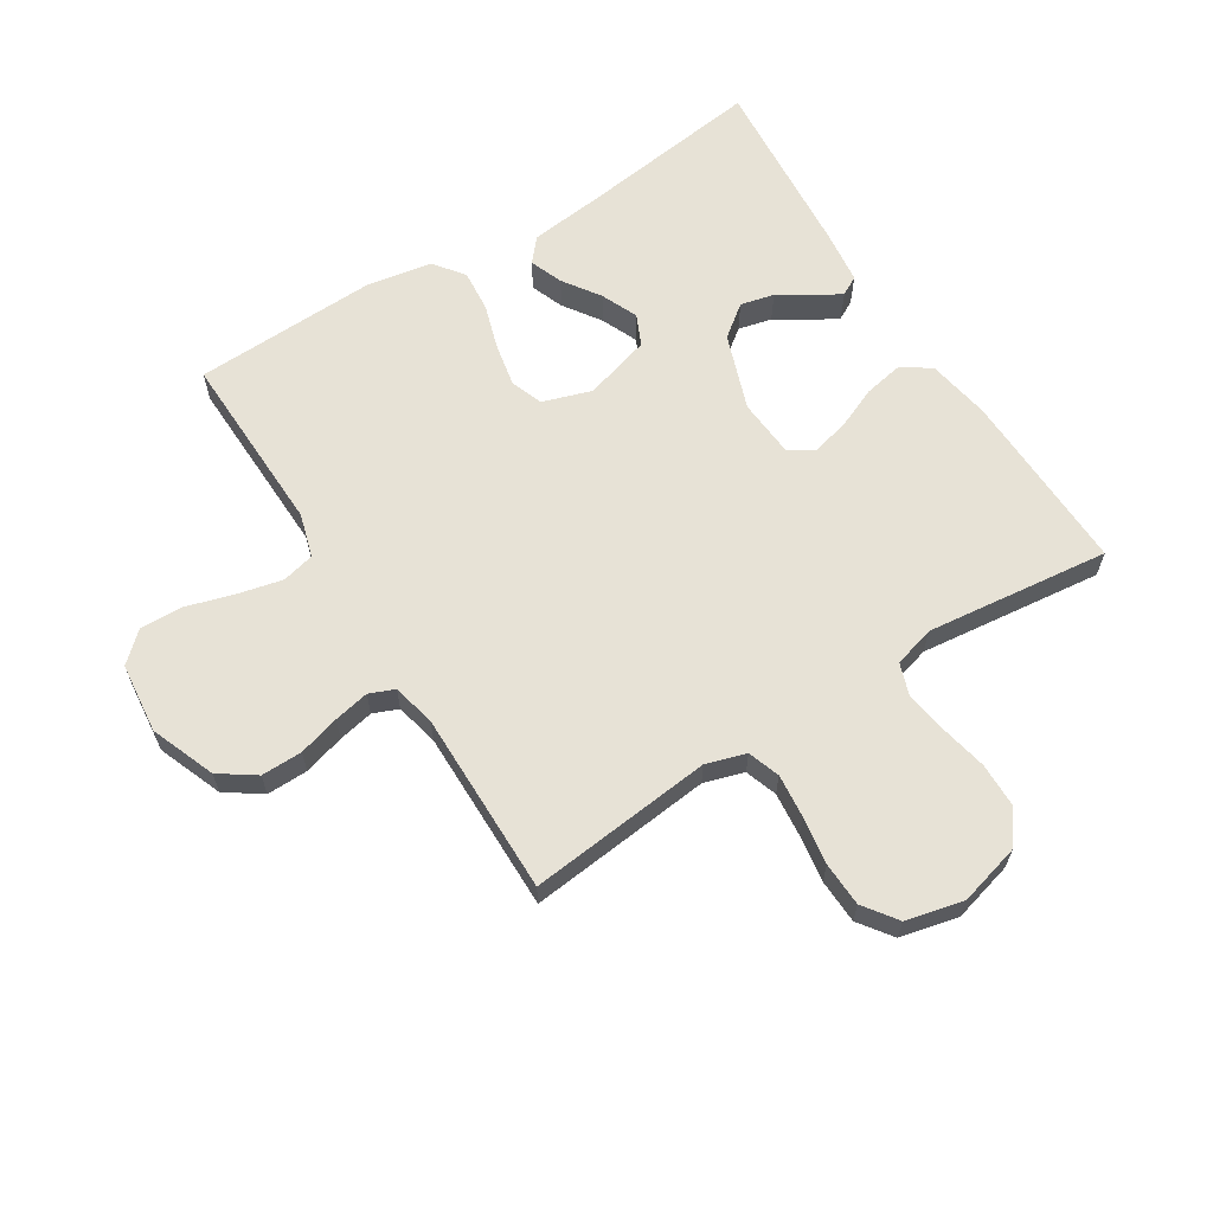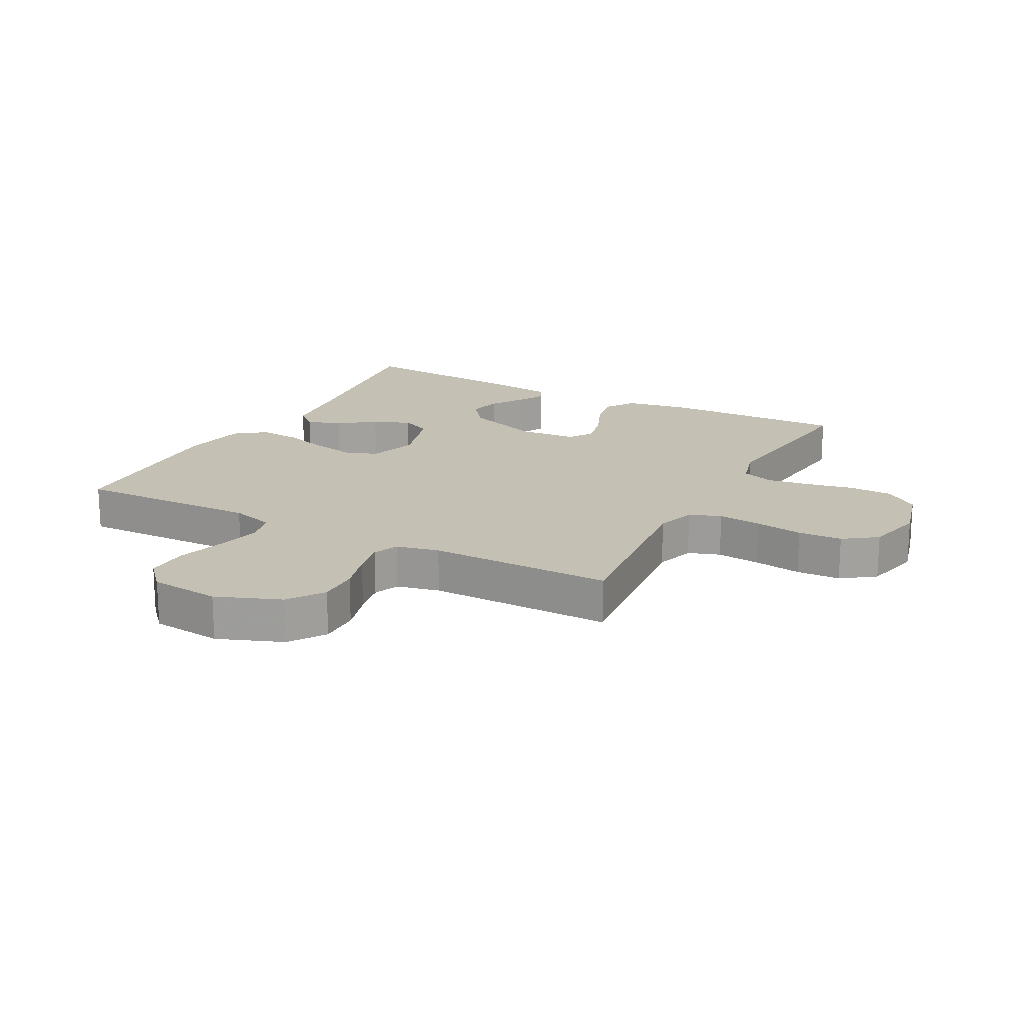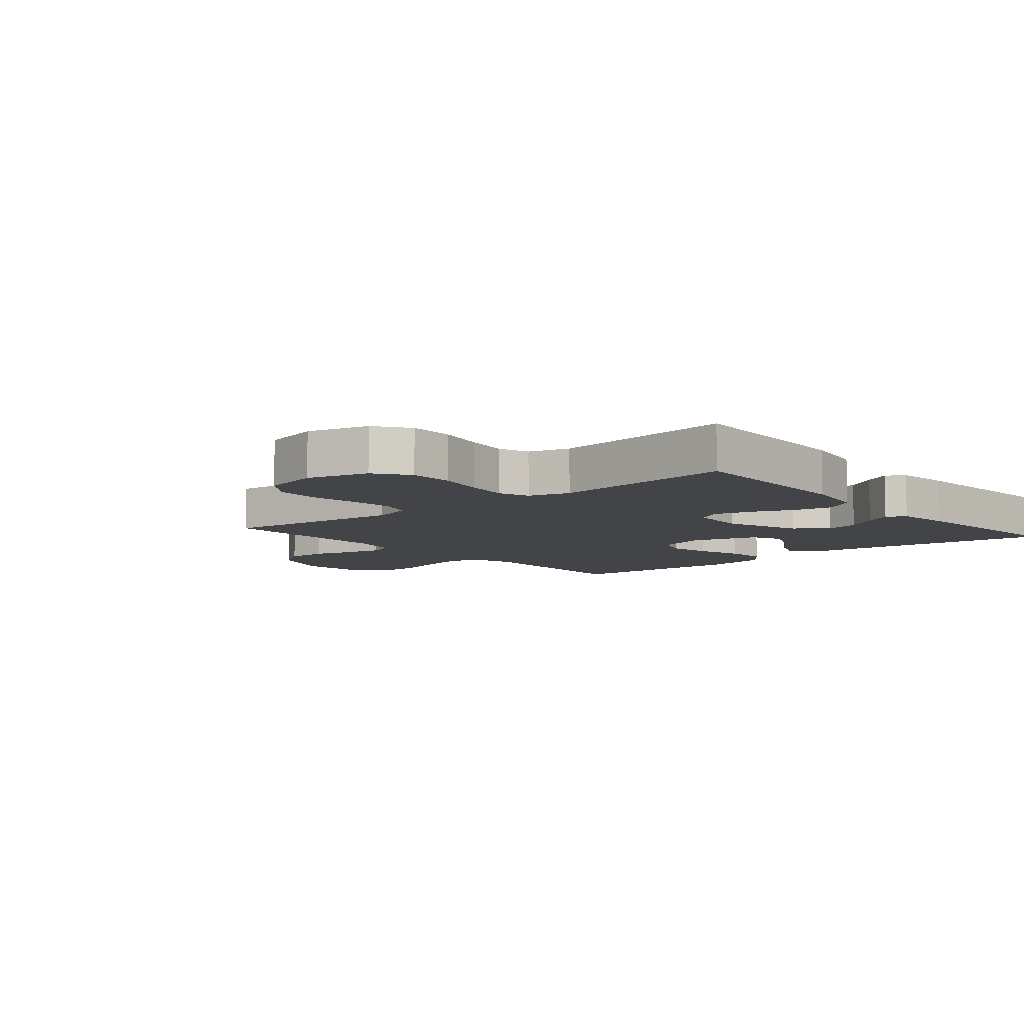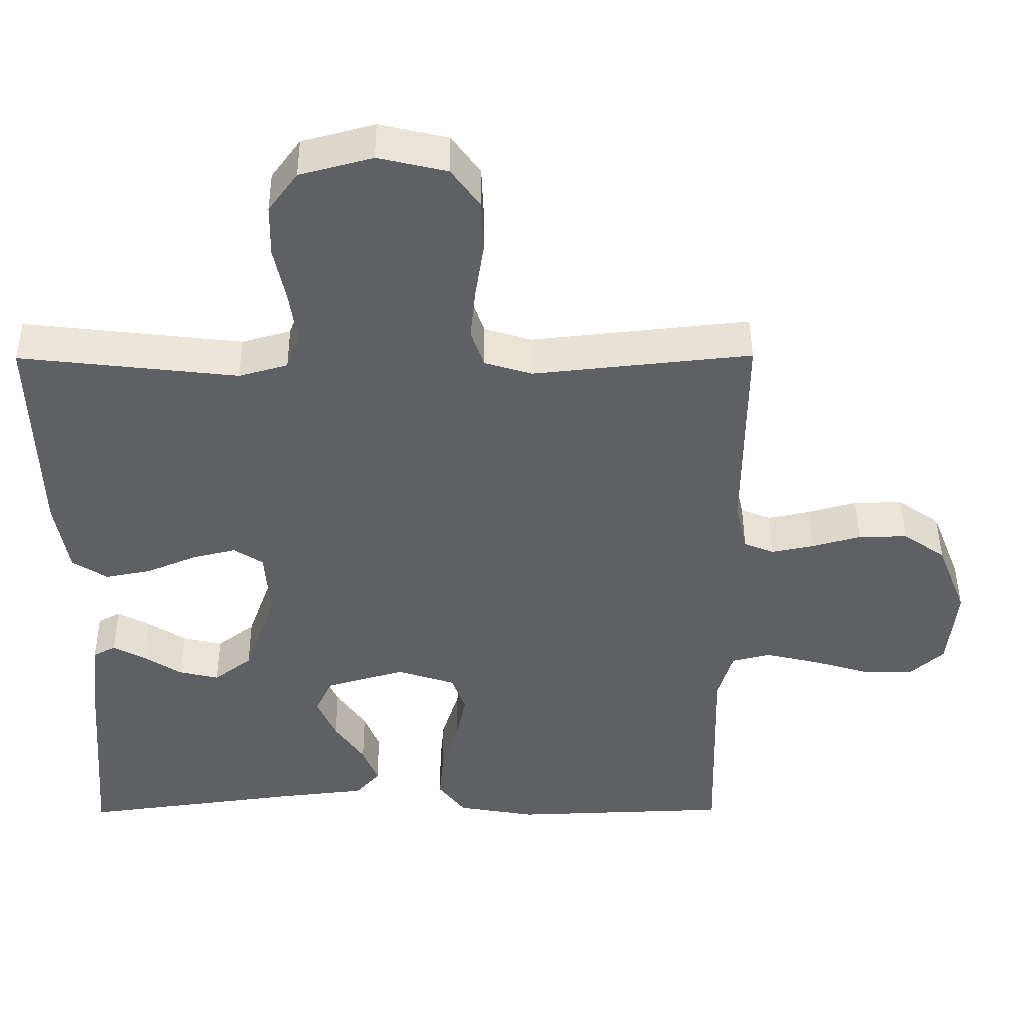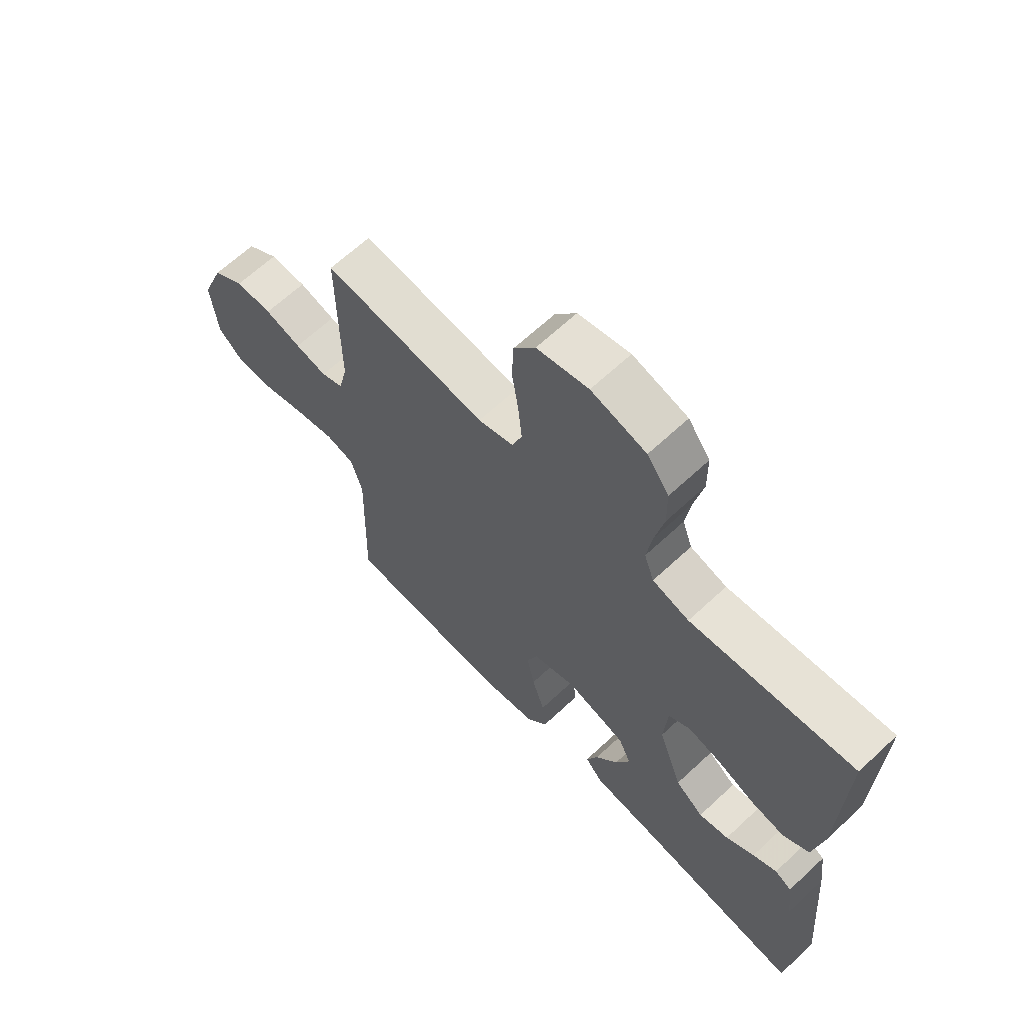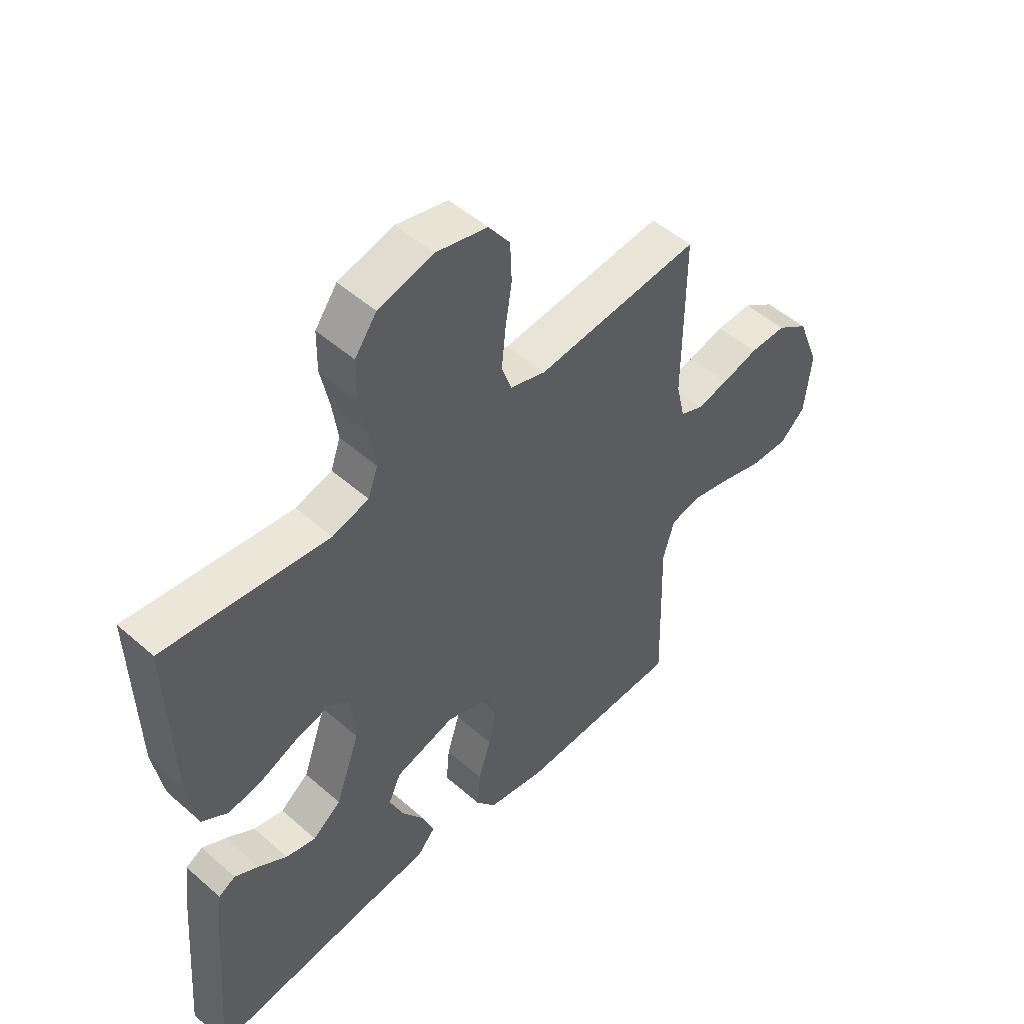
<metadata>
{"format":"obj","ext":"obj","renderer":"f3d","projection":"perspective","resolution":1024,"background":"white","views":[{"elev":63.1,"azim":-32.1,"up":"+Y"},{"elev":18.4,"azim":-61.9,"up":"+Y"},{"elev":-7.8,"azim":40.2,"up":"+Y"},{"elev":45.5,"azim":179.7,"up":"+Z"},{"elev":65.2,"azim":46.8,"up":"+Z"},{"elev":50.3,"azim":133.8,"up":"+Z"}]}
</metadata>
<code>
v 0.5 0.07 -0.5
v 0.2 0.07 -0.46
v 0.077 0.07 -0.446
v 0.044 0.07 -0.408
v 0.065 0.07 -0.354
v 0.106 0.07 -0.294
v 0.132 0.07 -0.234
v 0.109 0.07 -0.184
v 0 0.07 -0.152
v -0.08 0.07 -0.178
v -0.099 0.07 -0.231
v -0.085 0.07 -0.301
v -0.062 0.07 -0.375
v -0.056 0.07 -0.443
v -0.093 0.07 -0.492
v -0.2 0.07 -0.511
v -0.5 0.07 -0.5
v -0.492 0.07 -0.2
v -0.513 0.07 -0.129
v -0.566 0.07 -0.116
v -0.639 0.07 -0.133
v -0.717 0.07 -0.156
v -0.787 0.07 -0.158
v -0.834 0.07 -0.115
v -0.846 0.07 0
v -0.805 0.07 0.105
v -0.747 0.07 0.145
v -0.68 0.07 0.144
v -0.613 0.07 0.125
v -0.555 0.07 0.113
v -0.514 0.07 0.13
v -0.498 0.07 0.2
v -0.5 0.07 0.5
v -0.2 0.07 0.468
v -0.135 0.07 0.488
v -0.117 0.07 0.54
v -0.124 0.07 0.611
v -0.136 0.07 0.689
v -0.133 0.07 0.761
v -0.094 0.07 0.815
v 0 0.07 0.837
v 0.1 0.07 0.81
v 0.14 0.07 0.755
v 0.141 0.07 0.683
v 0.125 0.07 0.606
v 0.115 0.07 0.536
v 0.133 0.07 0.485
v 0.2 0.07 0.466
v 0.5 0.07 0.5
v 0.492 0.07 0.2
v 0.474 0.07 0.096
v 0.426 0.07 0.065
v 0.363 0.07 0.077
v 0.295 0.07 0.106
v 0.234 0.07 0.121
v 0.194 0.07 0.095
v 0.187 0.07 0
v 0.231 0.07 -0.124
v 0.283 0.07 -0.164
v 0.338 0.07 -0.151
v 0.39 0.07 -0.117
v 0.434 0.07 -0.093
v 0.465 0.07 -0.11
v 0.476 0.07 -0.2
v 0.5 0 -0.5
v 0.2 0 -0.46
v 0.077 0 -0.446
v 0.044 0 -0.408
v 0.065 0 -0.354
v 0.106 0 -0.294
v 0.132 0 -0.234
v 0.109 0 -0.184
v 0 0 -0.152
v -0.08 0 -0.178
v -0.099 0 -0.231
v -0.085 0 -0.301
v -0.062 0 -0.375
v -0.056 0 -0.443
v -0.093 0 -0.492
v -0.2 0 -0.511
v -0.5 0 -0.5
v -0.492 0 -0.2
v -0.513 0 -0.129
v -0.566 0 -0.116
v -0.639 0 -0.133
v -0.717 0 -0.156
v -0.787 0 -0.158
v -0.834 0 -0.115
v -0.846 0 0
v -0.805 0 0.105
v -0.747 0 0.145
v -0.68 0 0.144
v -0.613 0 0.125
v -0.555 0 0.113
v -0.514 0 0.13
v -0.498 0 0.2
v -0.5 0 0.5
v -0.2 0 0.468
v -0.135 0 0.488
v -0.117 0 0.54
v -0.124 0 0.611
v -0.136 0 0.689
v -0.133 0 0.761
v -0.094 0 0.815
v 0 0 0.837
v 0.1 0 0.81
v 0.14 0 0.755
v 0.141 0 0.683
v 0.125 0 0.606
v 0.115 0 0.536
v 0.133 0 0.485
v 0.2 0 0.466
v 0.5 0 0.5
v 0.492 0 0.2
v 0.474 0 0.096
v 0.426 0 0.065
v 0.363 0 0.077
v 0.295 0 0.106
v 0.234 0 0.121
v 0.194 0 0.095
v 0.187 0 0
v 0.231 0 -0.124
v 0.283 0 -0.164
v 0.338 0 -0.151
v 0.39 0 -0.117
v 0.434 0 -0.093
v 0.465 0 -0.11
v 0.476 0 -0.2
f 64 1 2
f 63 64 2
f 62 63 2
f 61 62 2
f 60 61 2
f 4 5 6
f 3 4 6
f 2 3 6
f 60 2 6
f 59 60 6
f 58 59 6 7
f 57 58 7 8
f 56 57 8 9
f 52 53 54
f 51 52 54
f 50 51 54
f 49 50 54
f 48 49 54
f 47 48 54 55
f 46 47 55 56
f 43 44 45
f 42 43 45
f 41 42 45
f 40 41 45
f 39 40 45
f 38 39 45
f 37 38 45
f 36 37 45 46
f 56 9 10
f 46 56 10
f 36 46 10
f 35 36 10
f 32 33 34
f 35 10 11
f 34 35 11
f 32 34 11
f 31 32 11
f 27 28 29
f 26 27 29
f 25 26 29
f 24 25 29
f 23 24 29
f 22 23 29
f 21 22 29
f 20 21 29 30
f 19 20 30 31
f 16 17 18
f 15 16 18
f 14 15 18
f 13 14 18
f 12 13 18
f 18 19 31
f 12 18 31
f 11 12 31
f 66 65 128
f 66 128 127
f 66 127 126
f 66 126 125
f 66 125 124
f 70 69 68
f 70 68 67
f 70 67 66
f 70 66 124
f 70 124 123
f 71 70 123 122
f 72 71 122 121
f 73 72 121 120
f 118 117 116
f 118 116 115
f 118 115 114
f 118 114 113
f 118 113 112
f 119 118 112 111
f 120 119 111 110
f 109 108 107
f 109 107 106
f 109 106 105
f 109 105 104
f 109 104 103
f 109 103 102
f 109 102 101
f 110 109 101 100
f 74 73 120
f 74 120 110
f 74 110 100
f 74 100 99
f 98 97 96
f 75 74 99
f 75 99 98
f 75 98 96
f 75 96 95
f 93 92 91
f 93 91 90
f 93 90 89
f 93 89 88
f 93 88 87
f 93 87 86
f 93 86 85
f 94 93 85 84
f 95 94 84 83
f 82 81 80
f 82 80 79
f 82 79 78
f 82 78 77
f 82 77 76
f 95 83 82
f 95 82 76
f 95 76 75
f 1 65 66 2
f 2 66 67 3
f 3 67 68 4
f 4 68 69 5
f 5 69 70 6
f 6 70 71 7
f 7 71 72 8
f 8 72 73 9
f 9 73 74 10
f 10 74 75 11
f 11 75 76 12
f 12 76 77 13
f 13 77 78 14
f 14 78 79 15
f 15 79 80 16
f 16 80 81 17
f 17 81 82 18
f 18 82 83 19
f 19 83 84 20
f 20 84 85 21
f 21 85 86 22
f 22 86 87 23
f 23 87 88 24
f 24 88 89 25
f 25 89 90 26
f 26 90 91 27
f 27 91 92 28
f 28 92 93 29
f 29 93 94 30
f 30 94 95 31
f 31 95 96 32
f 32 96 97 33
f 33 97 98 34
f 34 98 99 35
f 35 99 100 36
f 36 100 101 37
f 37 101 102 38
f 38 102 103 39
f 39 103 104 40
f 40 104 105 41
f 41 105 106 42
f 42 106 107 43
f 43 107 108 44
f 44 108 109 45
f 45 109 110 46
f 46 110 111 47
f 47 111 112 48
f 48 112 113 49
f 49 113 114 50
f 50 114 115 51
f 51 115 116 52
f 52 116 117 53
f 53 117 118 54
f 54 118 119 55
f 55 119 120 56
f 56 120 121 57
f 57 121 122 58
f 58 122 123 59
f 59 123 124 60
f 60 124 125 61
f 61 125 126 62
f 62 126 127 63
f 63 127 128 64
f 64 128 65 1

</code>
